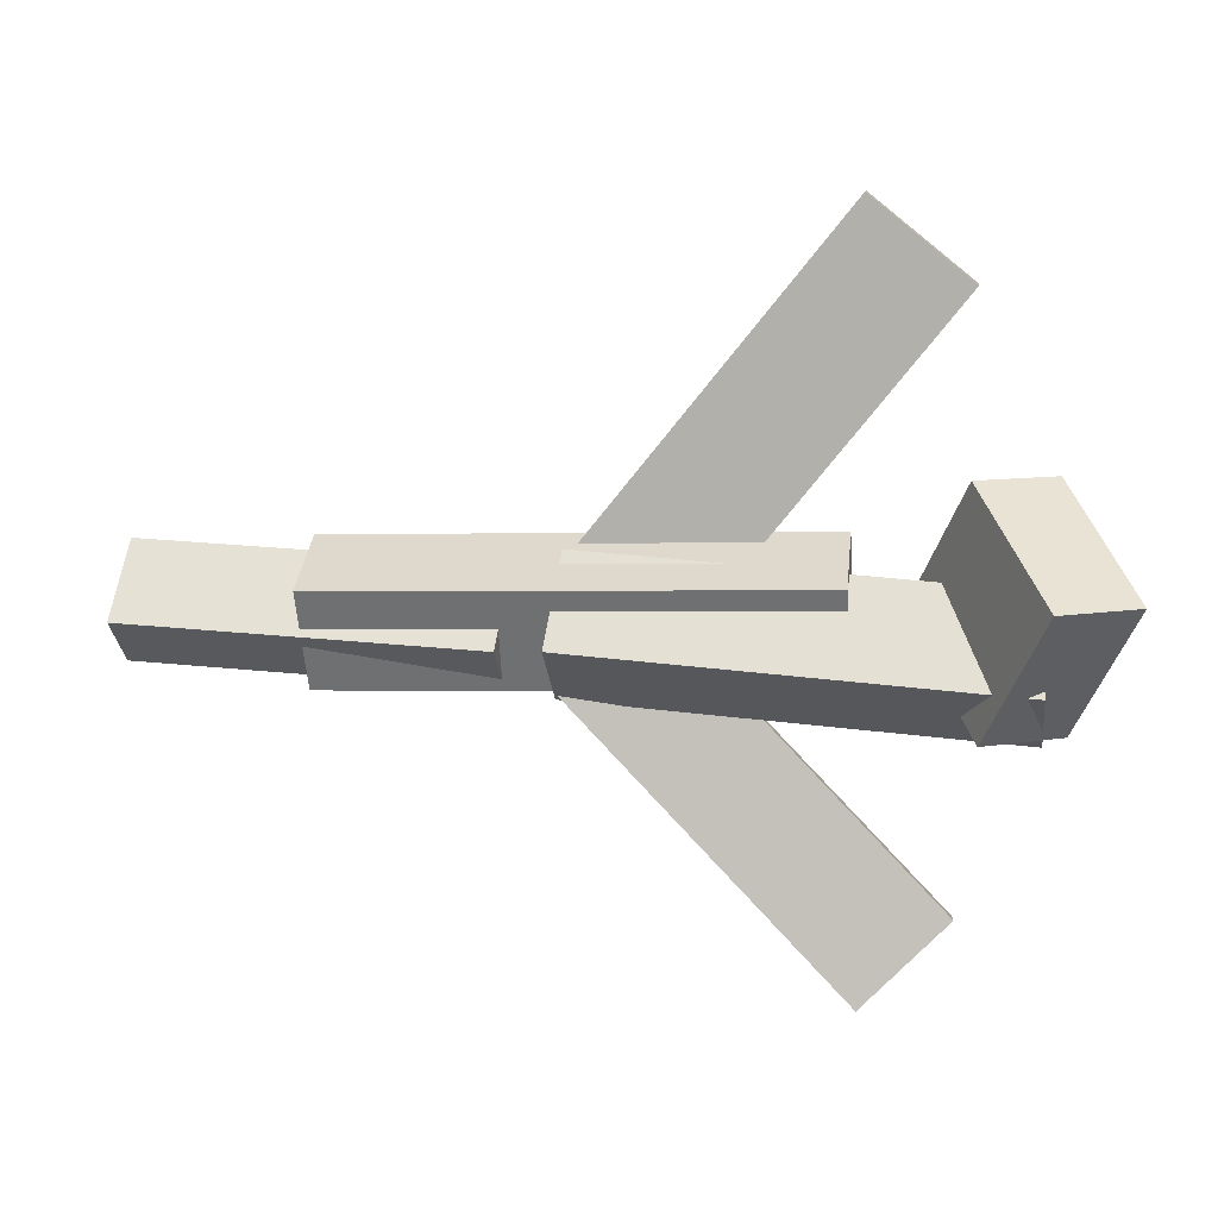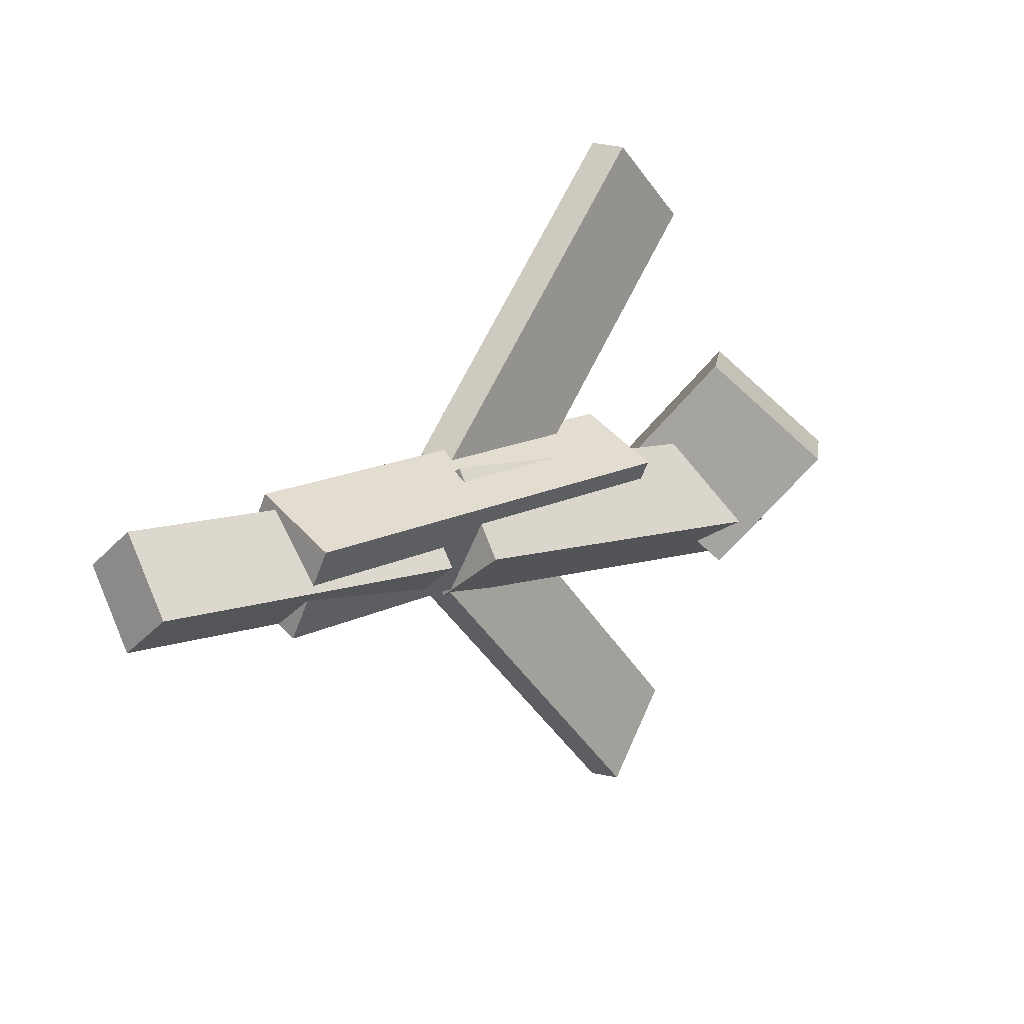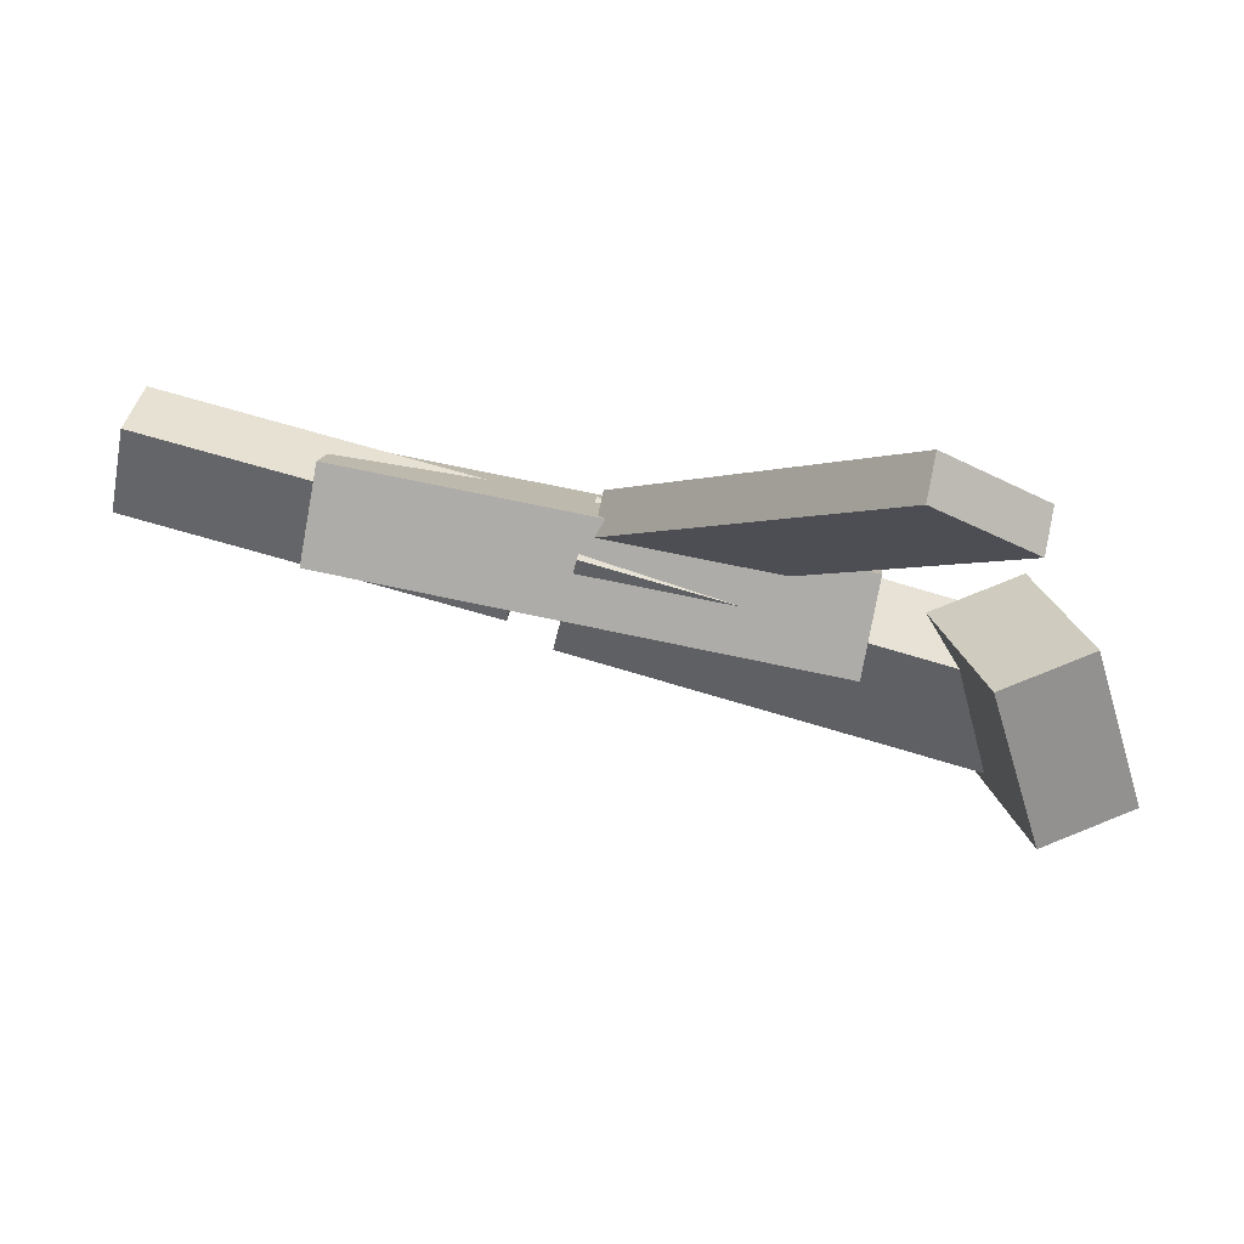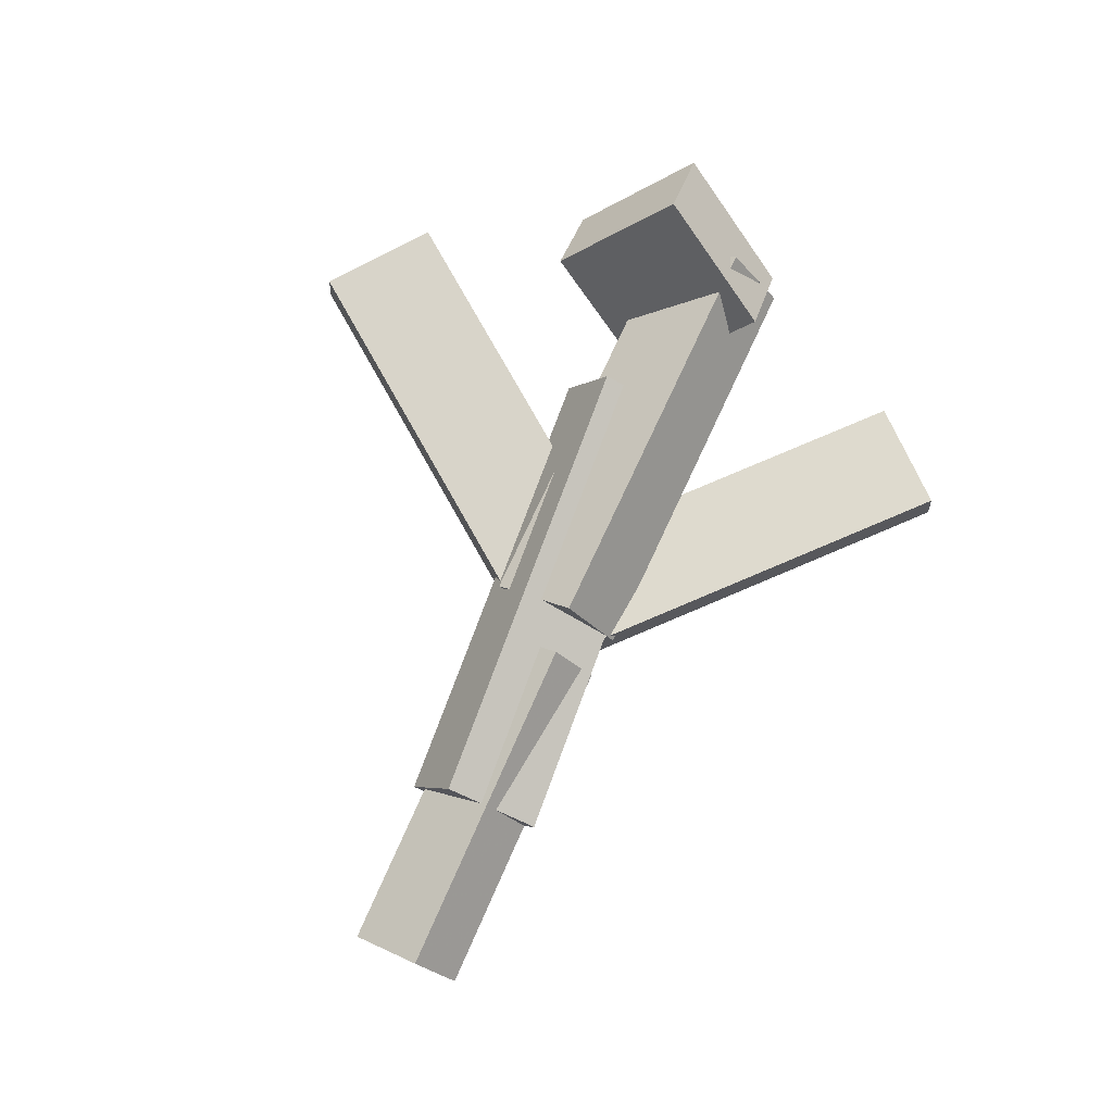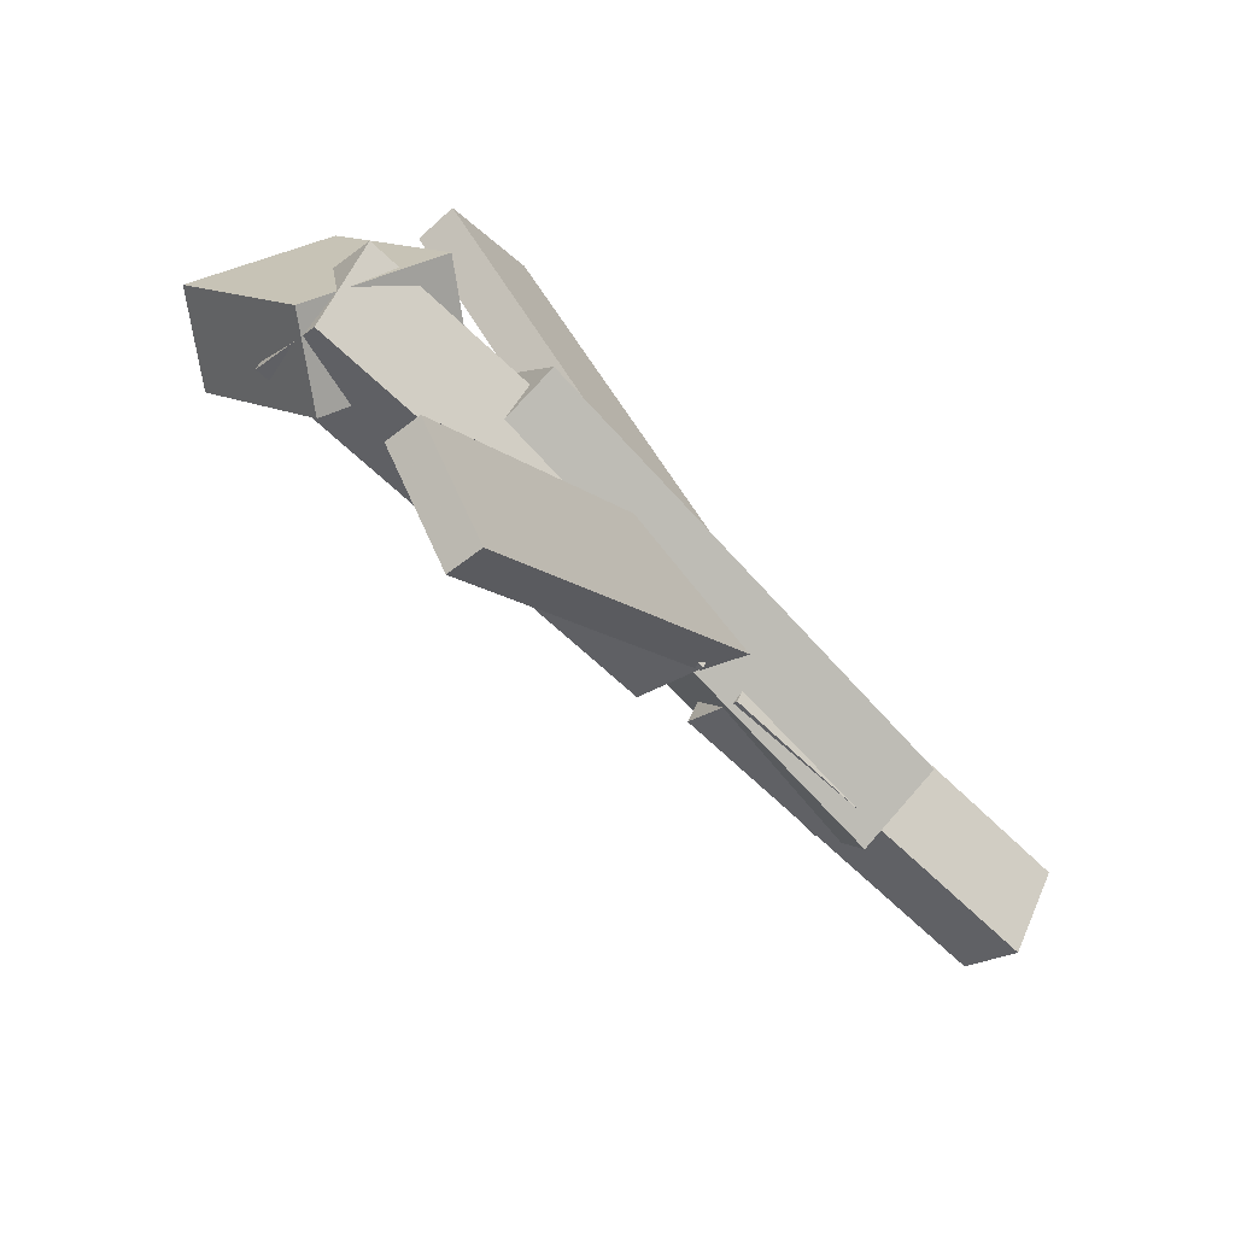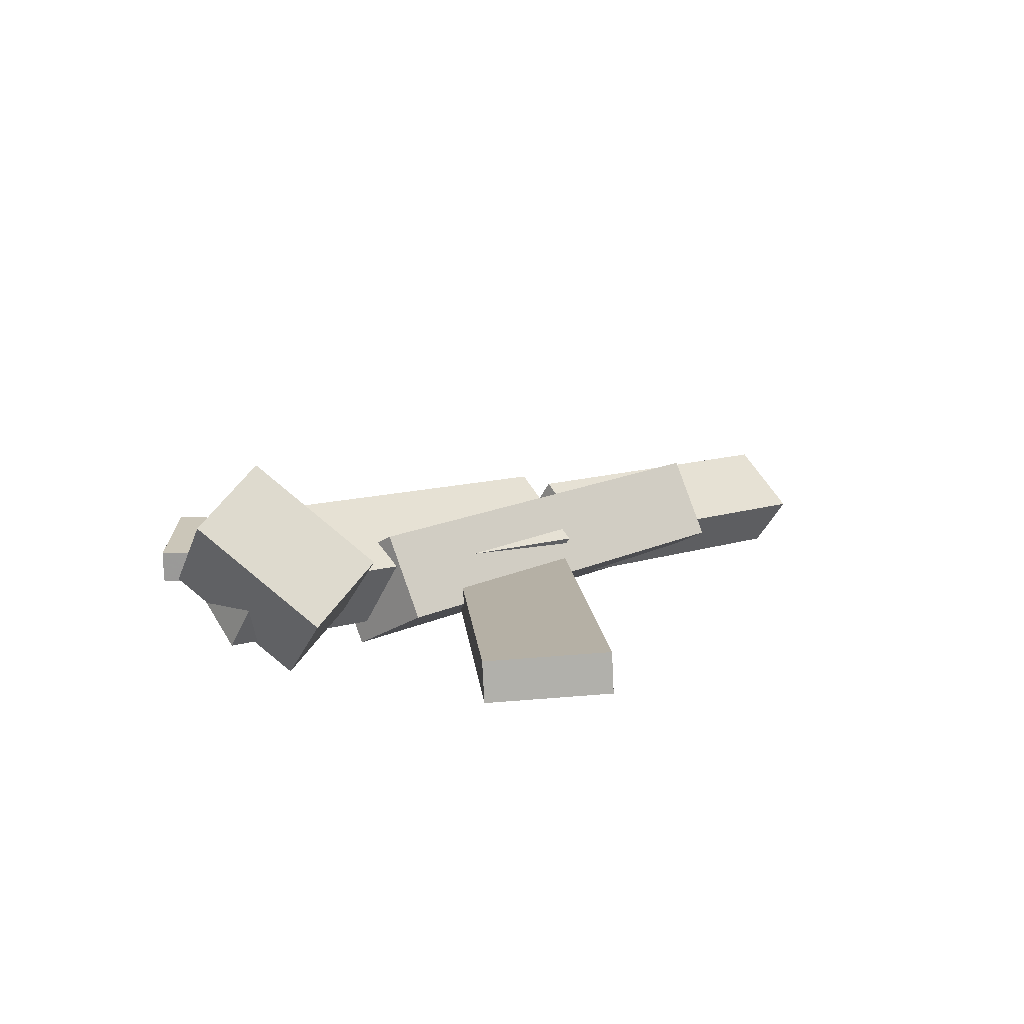
<metadata>
{"format":"obj","ext":"obj","renderer":"f3d","projection":"perspective","resolution":1024,"background":"white","views":[{"elev":6.1,"azim":-172.2,"up":"+Z"},{"elev":13.7,"azim":132.3,"up":"+Z"},{"elev":74.5,"azim":-167.5,"up":"+Z"},{"elev":75.3,"azim":111.1,"up":"+Y"},{"elev":-67.5,"azim":-47.5,"up":"+Z"},{"elev":14.4,"azim":-44.5,"up":"+Y"}]}
</metadata>
<code>
v 0.05083 -0.02868 -0.03338
v -0.01485 -0.03867 0.03007
v 0.05263 -0.05565 -0.03578
v -0.01306 -0.06565 0.02767
v -0.1796 -0.02293 -0.2711
v -0.2453 -0.03293 -0.2076
v -0.1778 -0.04991 -0.2734
v -0.2435 -0.05991 -0.21
f 1.0 7.0 5.0
f 1.0 3.0 7.0
f 1.0 4.0 3.0
f 1.0 2.0 4.0
f 3.0 8.0 7.0
f 3.0 4.0 8.0
f 5.0 7.0 8.0
f 5.0 8.0 6.0
f 1.0 5.0 6.0
f 1.0 6.0 2.0
f 2.0 6.0 8.0
f 2.0 8.0 4.0
v -0.1719 -0.05115 0.05713
v 0.2038 -0.04855 0.05149
v -0.1729 0.01291 0.02316
v 0.2029 0.0155 0.01753
v -0.1727 -0.09 -0.01612
v 0.203 -0.08741 -0.02176
v -0.1737 -0.02595 -0.05009
v 0.202 -0.02335 -0.05572
f 9.0 15.0 13.0
f 9.0 11.0 15.0
f 9.0 12.0 11.0
f 9.0 10.0 12.0
f 11.0 16.0 15.0
f 11.0 12.0 16.0
f 13.0 15.0 16.0
f 13.0 16.0 14.0
f 9.0 13.0 14.0
f 9.0 14.0 10.0
f 10.0 14.0 16.0
f 10.0 16.0 12.0
v -0.3024 -0.01622 -0.08411
v -0.3095 -0.06195 -0.01862
v -0.3023 0.04138 -0.04389
v -0.3094 -0.004349 0.02161
v 0.03021 -0.03343 -0.06031
v 0.02316 -0.07916 0.00519
v 0.03032 0.02417 -0.02009
v 0.02326 -0.02156 0.04541
f 17.0 23.0 21.0
f 17.0 19.0 23.0
f 17.0 20.0 19.0
f 17.0 18.0 20.0
f 19.0 24.0 23.0
f 19.0 20.0 24.0
f 21.0 23.0 24.0
f 21.0 24.0 22.0
f 17.0 21.0 22.0
f 17.0 22.0 18.0
f 18.0 22.0 24.0
f 18.0 24.0 20.0
v 0.3355 -0.04378 0.0481
v 0.3403 -0.002005 -0.007922
v 0.06051 -0.03105 0.03373
v 0.06537 0.01073 -0.02229
v 0.3351 -0.08639 0.01631
v 0.34 -0.04461 -0.03972
v 0.0602 -0.07365 0.001938
v 0.06506 -0.03188 -0.05409
f 25.0 31.0 29.0
f 25.0 27.0 31.0
f 25.0 28.0 27.0
f 25.0 26.0 28.0
f 27.0 32.0 31.0
f 27.0 28.0 32.0
f 29.0 31.0 32.0
f 29.0 32.0 30.0
f 25.0 29.0 30.0
f 25.0 30.0 26.0
f 26.0 30.0 32.0
f 26.0 32.0 28.0
v -0.2595 0.02551 -0.078
v -0.319 -0.01513 -0.07675
v -0.3053 0.09545 0.01675
v -0.3648 0.0548 0.018
v -0.2072 -0.04854 0.00195
v -0.2667 -0.08919 0.003197
v -0.253 0.02139 0.09669
v -0.3125 -0.01925 0.09794
f 33.0 39.0 37.0
f 33.0 35.0 39.0
f 33.0 36.0 35.0
f 33.0 34.0 36.0
f 35.0 40.0 39.0
f 35.0 36.0 40.0
f 37.0 39.0 40.0
f 37.0 40.0 38.0
f 33.0 37.0 38.0
f 33.0 38.0 34.0
f 34.0 38.0 40.0
f 34.0 40.0 36.0
v 0.01641 -0.07067 0.04869
v -0.0597 -0.07514 -0.01354
v 0.01613 -0.03801 0.04669
v -0.05998 -0.04248 -0.01554
v -0.18 -0.05773 0.2879
v -0.2561 -0.0622 0.2257
v -0.1803 -0.02508 0.2859
v -0.2564 -0.02955 0.2237
f 41.0 47.0 45.0
f 41.0 43.0 47.0
f 41.0 44.0 43.0
f 41.0 42.0 44.0
f 43.0 48.0 47.0
f 43.0 44.0 48.0
f 45.0 47.0 48.0
f 45.0 48.0 46.0
f 41.0 45.0 46.0
f 41.0 46.0 42.0
f 42.0 46.0 48.0
f 42.0 48.0 44.0

</code>
